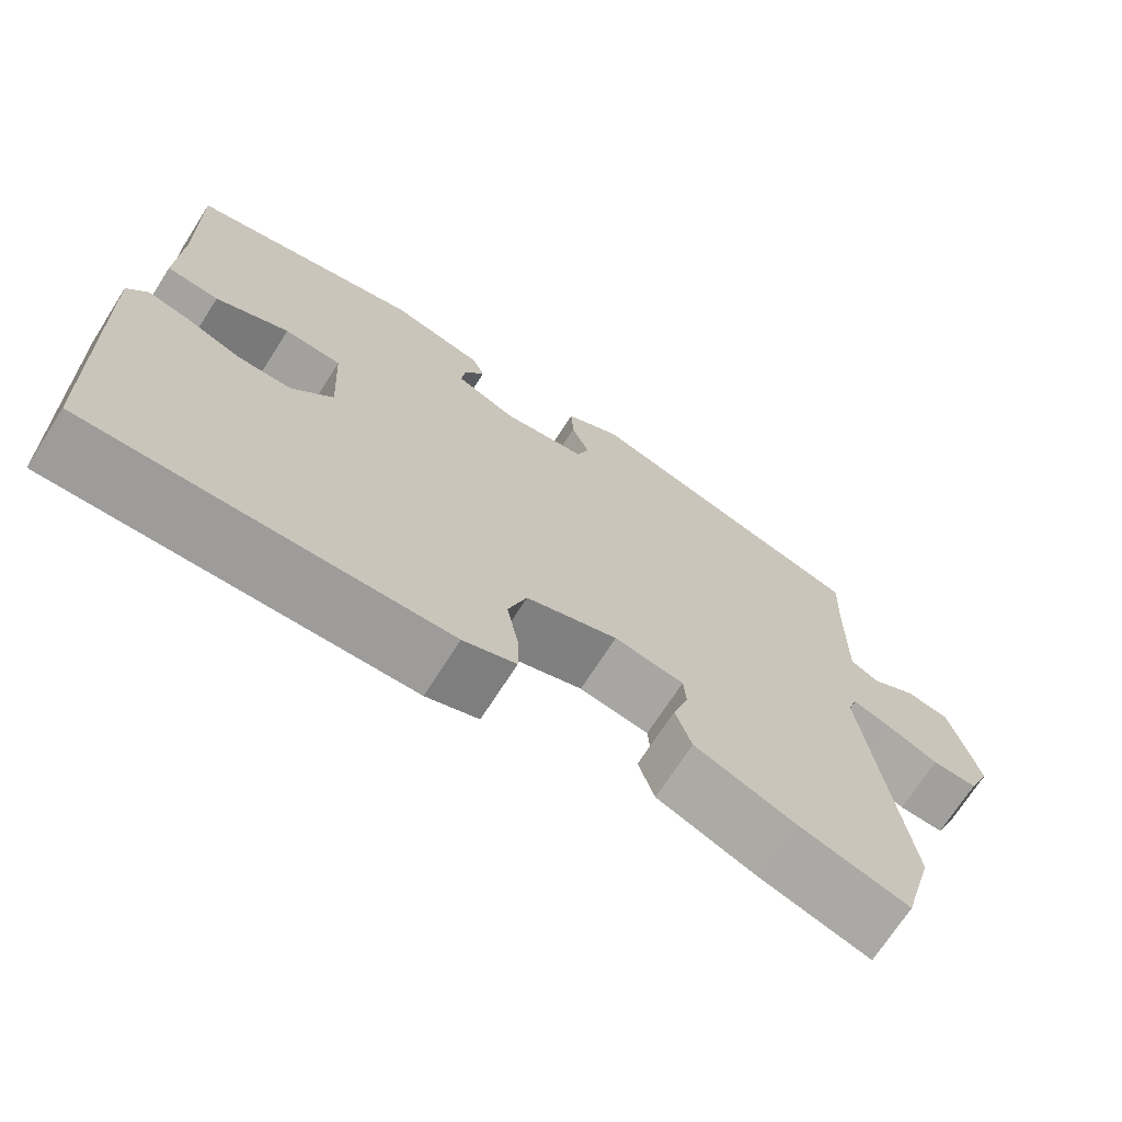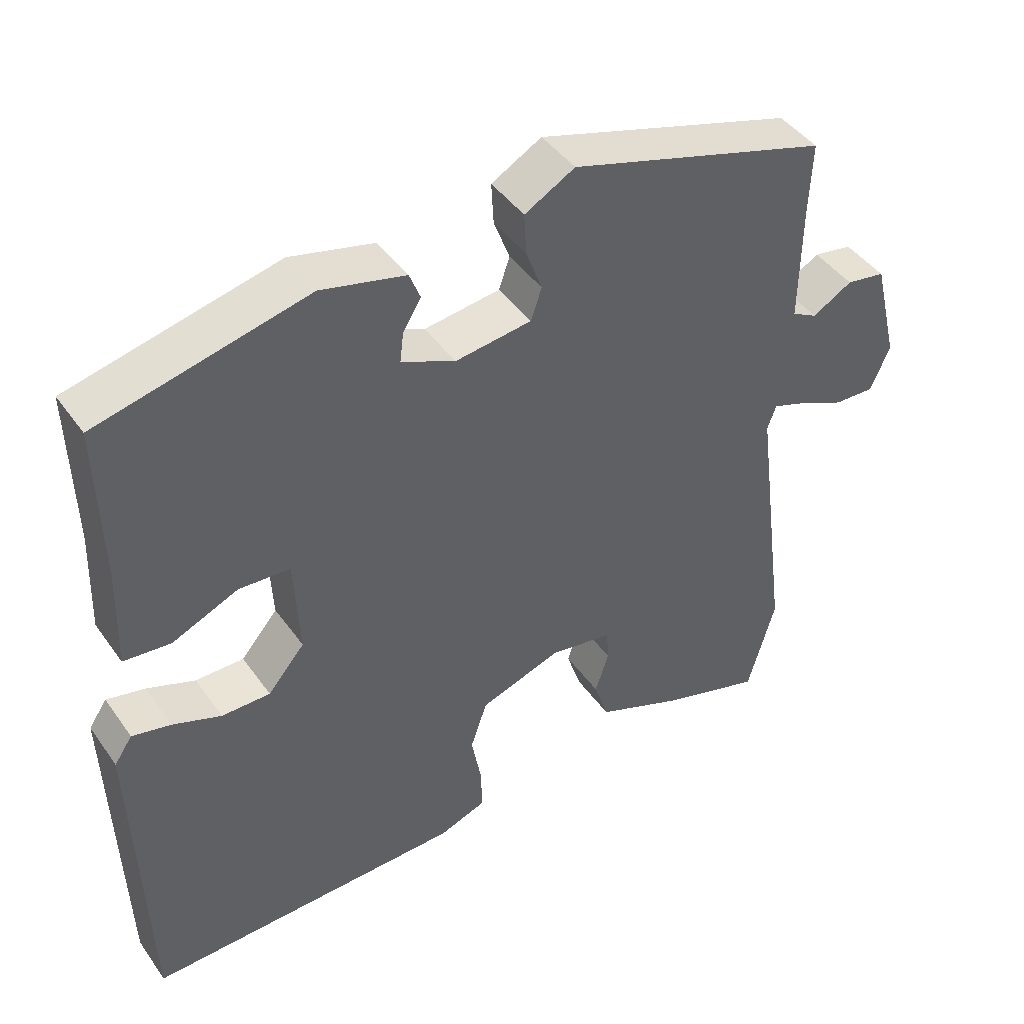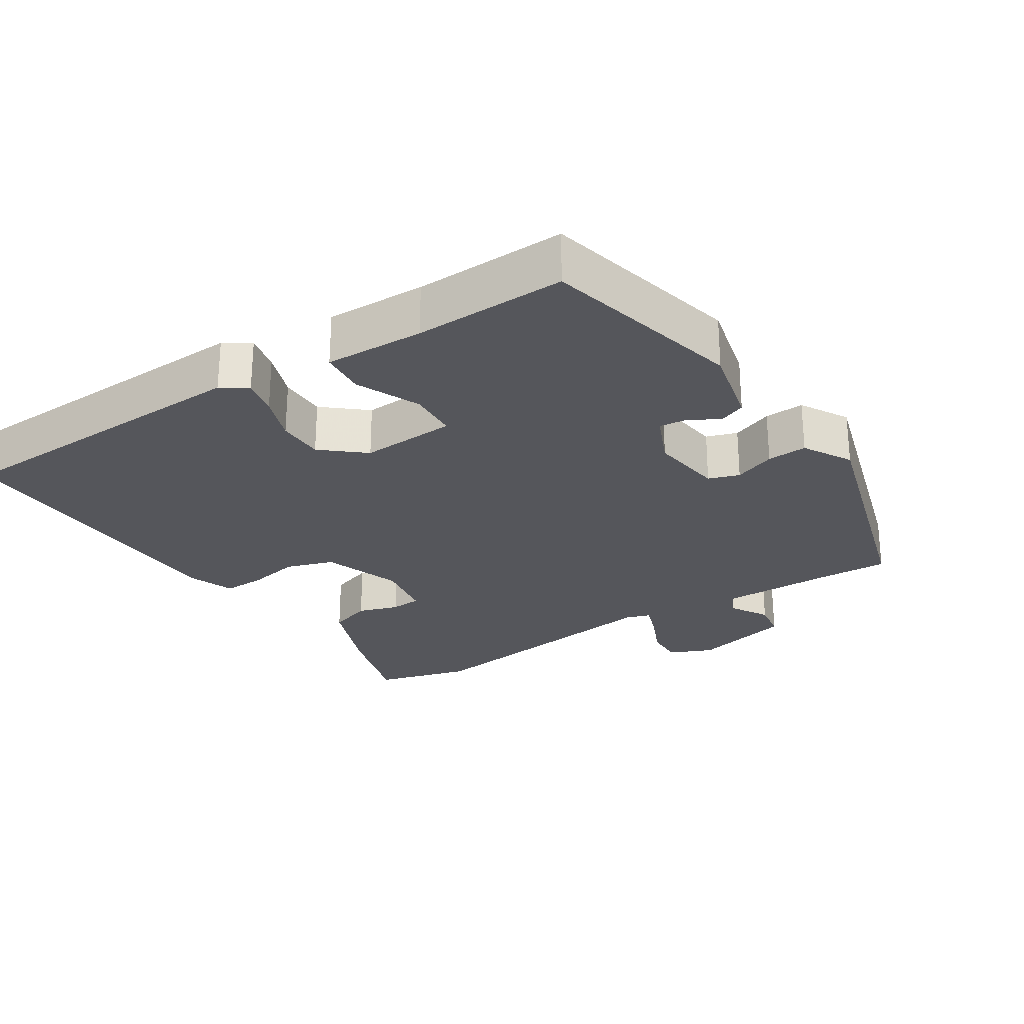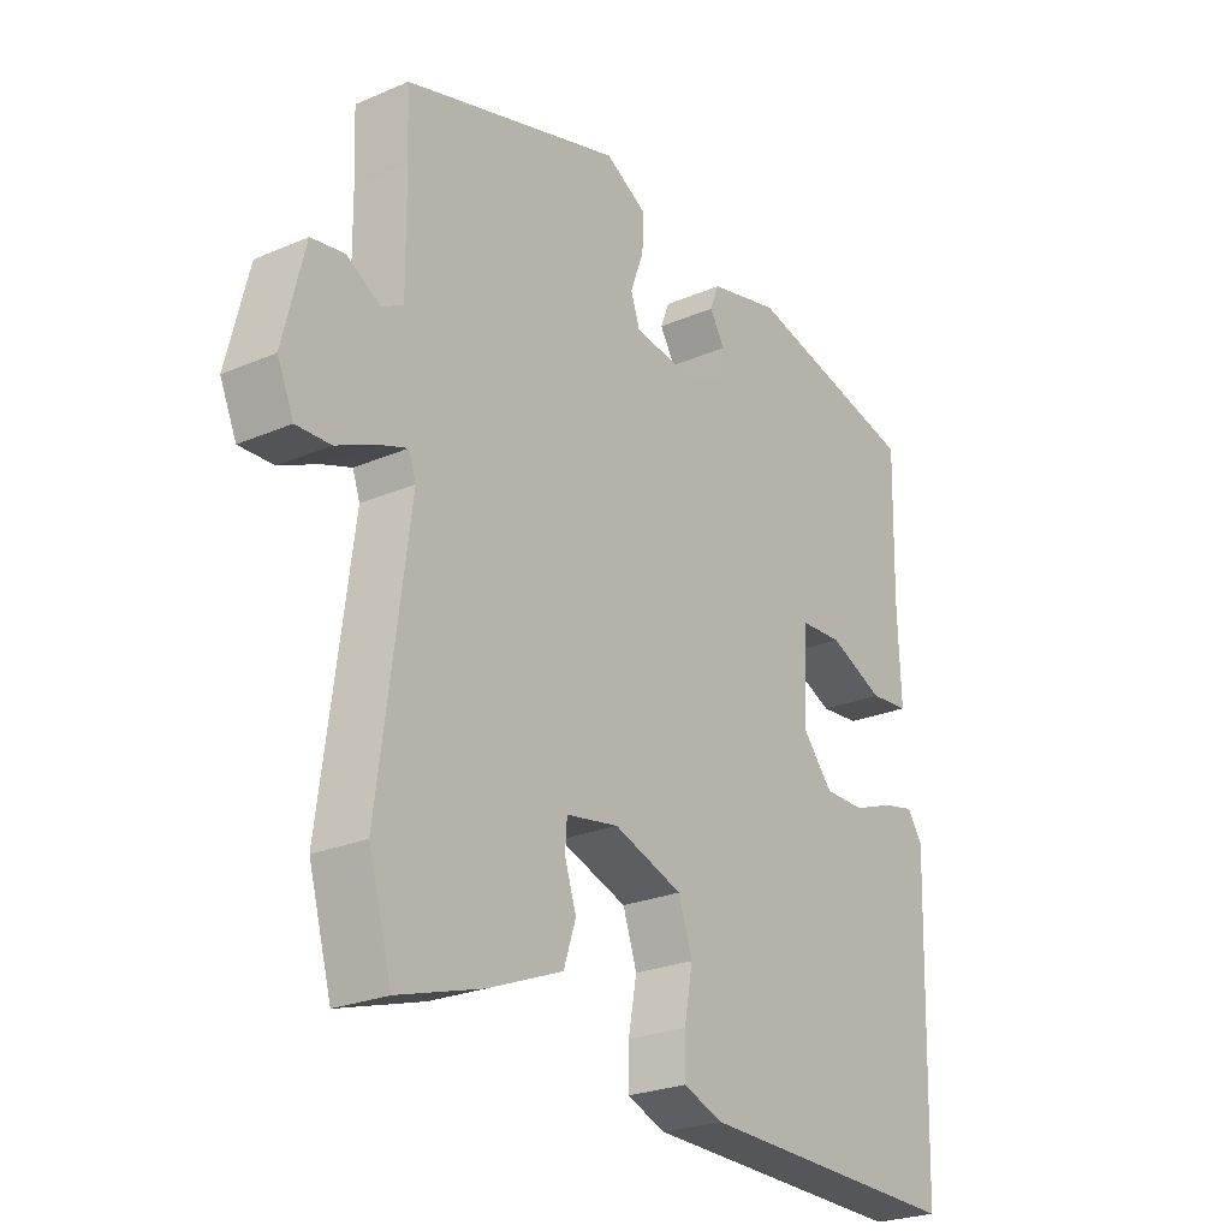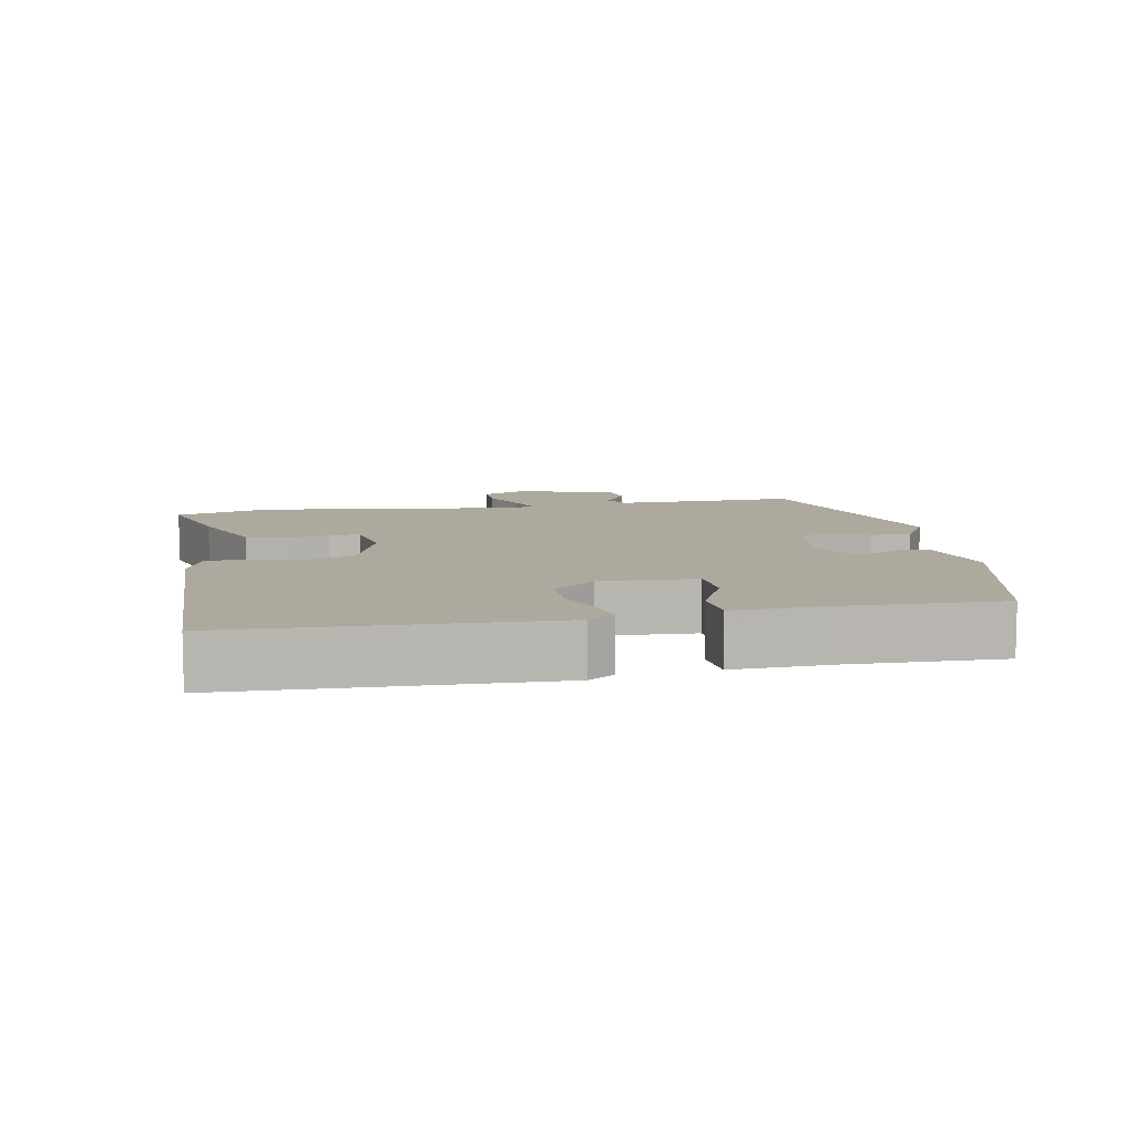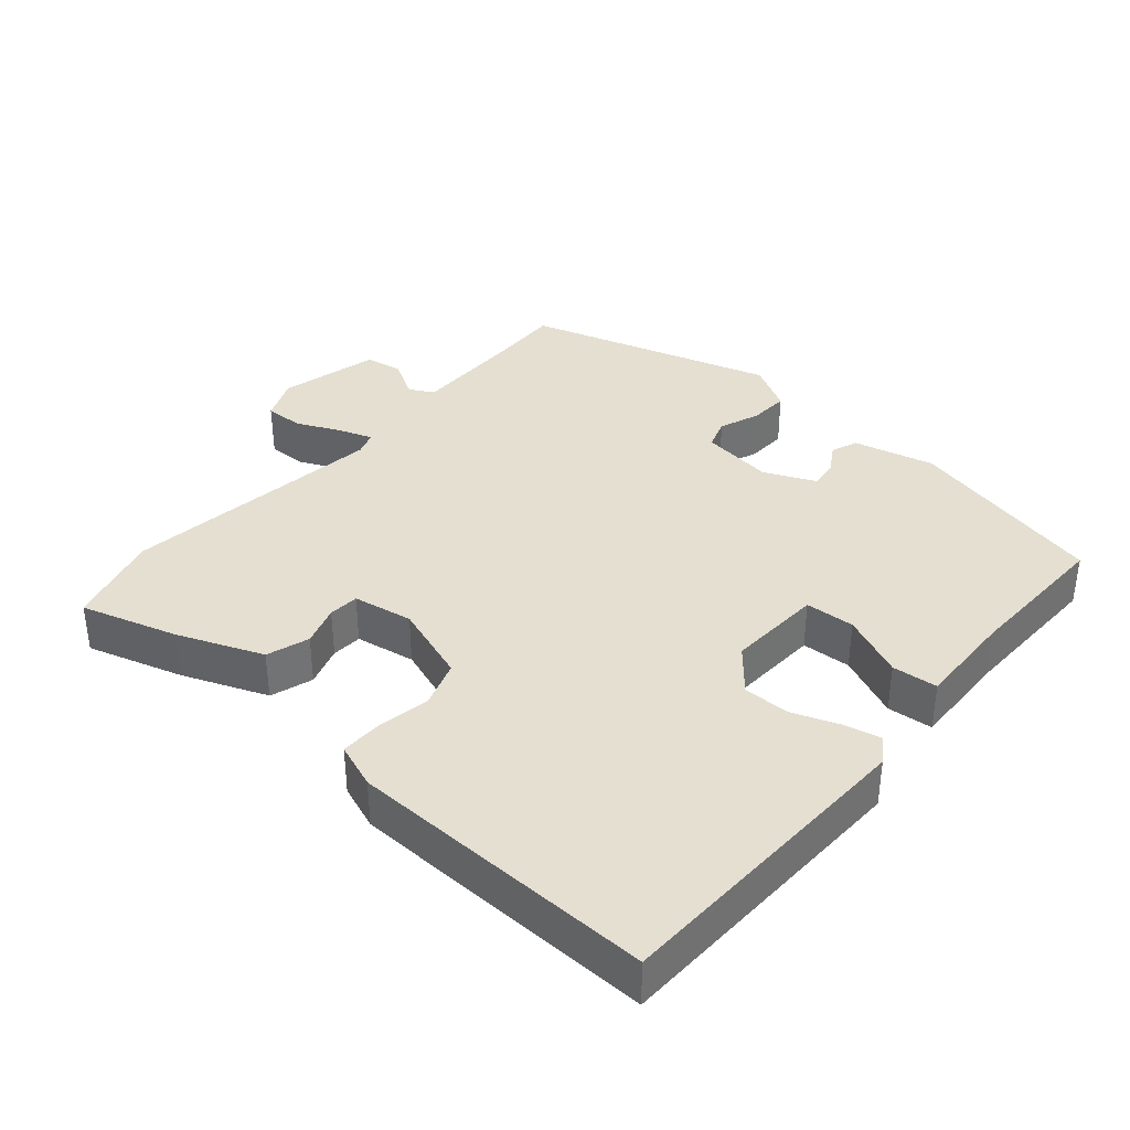
<metadata>
{"format":"obj","ext":"obj","renderer":"f3d","projection":"perspective","resolution":1024,"background":"white","views":[{"elev":-70.7,"azim":-32.6,"up":"+Z"},{"elev":43.9,"azim":-32.8,"up":"+Z"},{"elev":-26.2,"azim":-57.0,"up":"+Y"},{"elev":-24.9,"azim":124.9,"up":"+Z"},{"elev":9.0,"azim":-100.5,"up":"+Y"},{"elev":36.7,"azim":-139.2,"up":"+Y"}]}
</metadata>
<code>
v 0.515 0.07 0.44
v 0.511 0.07 0.343
v 0.509 0.07 0.178
v 0.544 0.07 0.159
v 0.599 0.07 0.191
v 0.653 0.07 0.182
v 0.688 0.07 0.039
v 0.661 0.07 -0.023
v 0.605 0.07 -0.021
v 0.542 0.07 0.008
v 0.494 0.07 0.025
v 0.482 0.07 -0.009
v 0.531 0.07 -0.388
v 0.493 0.07 -0.524
v 0.355 0.07 -0.482
v 0.233 0.07 -0.433
v 0.213 0.07 -0.372
v 0.232 0.07 -0.314
v 0.229 0.07 -0.27
v 0.143 0.07 -0.255
v 0.03 0.07 -0.294
v 0.007 0.07 -0.362
v 0.021 0.07 -0.437
v 0.022 0.07 -0.497
v -0.043 0.07 -0.521
v -0.484 0.07 -0.531
v -0.498 0.07 -0.079
v -0.473 0.07 -0.042
v -0.42 0.07 -0.054
v -0.353 0.07 -0.079
v -0.286 0.07 -0.079
v -0.235 0.07 -0.019
v -0.242 0.07 0.118
v -0.313 0.07 0.122
v -0.404 0.07 0.082
v -0.469 0.07 0.088
v -0.464 0.07 0.23
v -0.469 0.07 0.447
v -0.181 0.07 0.515
v -0.065 0.07 0.487
v -0.05 0.07 0.449
v -0.075 0.07 0.408
v -0.08 0.07 0.367
v -0.006 0.07 0.334
v 0.099 0.07 0.348
v 0.114 0.07 0.392
v 0.092 0.07 0.451
v 0.089 0.07 0.508
v 0.158 0.07 0.547
v 0.515 0 0.44
v 0.511 0 0.343
v 0.509 0 0.178
v 0.544 0 0.159
v 0.599 0 0.191
v 0.653 0 0.182
v 0.688 0 0.039
v 0.661 0 -0.023
v 0.605 0 -0.021
v 0.542 0 0.008
v 0.494 0 0.025
v 0.482 0 -0.009
v 0.531 0 -0.388
v 0.493 0 -0.524
v 0.355 0 -0.482
v 0.233 0 -0.433
v 0.213 0 -0.372
v 0.232 0 -0.314
v 0.229 0 -0.27
v 0.143 0 -0.255
v 0.03 0 -0.294
v 0.007 0 -0.362
v 0.021 0 -0.437
v 0.022 0 -0.497
v -0.043 0 -0.521
v -0.484 0 -0.531
v -0.498 0 -0.079
v -0.473 0 -0.042
v -0.42 0 -0.054
v -0.353 0 -0.079
v -0.286 0 -0.079
v -0.235 0 -0.019
v -0.242 0 0.118
v -0.313 0 0.122
v -0.404 0 0.082
v -0.469 0 0.088
v -0.464 0 0.23
v -0.469 0 0.447
v -0.181 0 0.515
v -0.065 0 0.487
v -0.05 0 0.449
v -0.075 0 0.408
v -0.08 0 0.367
v -0.006 0 0.334
v 0.099 0 0.348
v 0.114 0 0.392
v 0.092 0 0.451
v 0.089 0 0.508
v 0.158 0 0.547
f 46 47 48 49
f 46 49 1 2
f 45 46 2 3
f 44 45 3 4
f 39 40 41 42
f 37 38 39 42
f 37 42 43
f 34 35 36 37
f 33 34 37 43
f 32 33 43 44
f 27 28 29 30
f 25 26 27 30
f 25 30 31
f 22 23 24 25
f 22 25 31 32
f 15 16 17 18
f 15 18 19
f 12 13 14 15
f 12 15 19
f 11 12 19 20
f 7 8 9 10
f 7 10 11
f 4 5 6 7
f 4 7 11
f 21 22 32 44
f 20 21 44
f 4 11 20 44
f 98 97 96 95
f 51 50 98 95
f 52 51 95 94
f 53 52 94 93
f 91 90 89 88
f 91 88 87 86
f 92 91 86
f 86 85 84 83
f 92 86 83 82
f 93 92 82 81
f 79 78 77 76
f 79 76 75 74
f 80 79 74
f 74 73 72 71
f 81 80 74 71
f 67 66 65 64
f 68 67 64
f 64 63 62 61
f 68 64 61
f 69 68 61 60
f 59 58 57 56
f 60 59 56
f 56 55 54 53
f 60 56 53
f 93 81 71 70
f 93 70 69
f 93 69 60 53
f 1 50 51 2
f 2 51 52 3
f 3 52 53 4
f 4 53 54 5
f 5 54 55 6
f 6 55 56 7
f 7 56 57 8
f 8 57 58 9
f 9 58 59 10
f 10 59 60 11
f 11 60 61 12
f 12 61 62 13
f 13 62 63 14
f 14 63 64 15
f 15 64 65 16
f 16 65 66 17
f 17 66 67 18
f 18 67 68 19
f 19 68 69 20
f 20 69 70 21
f 21 70 71 22
f 22 71 72 23
f 23 72 73 24
f 24 73 74 25
f 25 74 75 26
f 26 75 76 27
f 27 76 77 28
f 28 77 78 29
f 29 78 79 30
f 30 79 80 31
f 31 80 81 32
f 32 81 82 33
f 33 82 83 34
f 34 83 84 35
f 35 84 85 36
f 36 85 86 37
f 37 86 87 38
f 38 87 88 39
f 39 88 89 40
f 40 89 90 41
f 41 90 91 42
f 42 91 92 43
f 43 92 93 44
f 44 93 94 45
f 45 94 95 46
f 46 95 96 47
f 47 96 97 48
f 48 97 98 49
f 49 98 50 1

</code>
